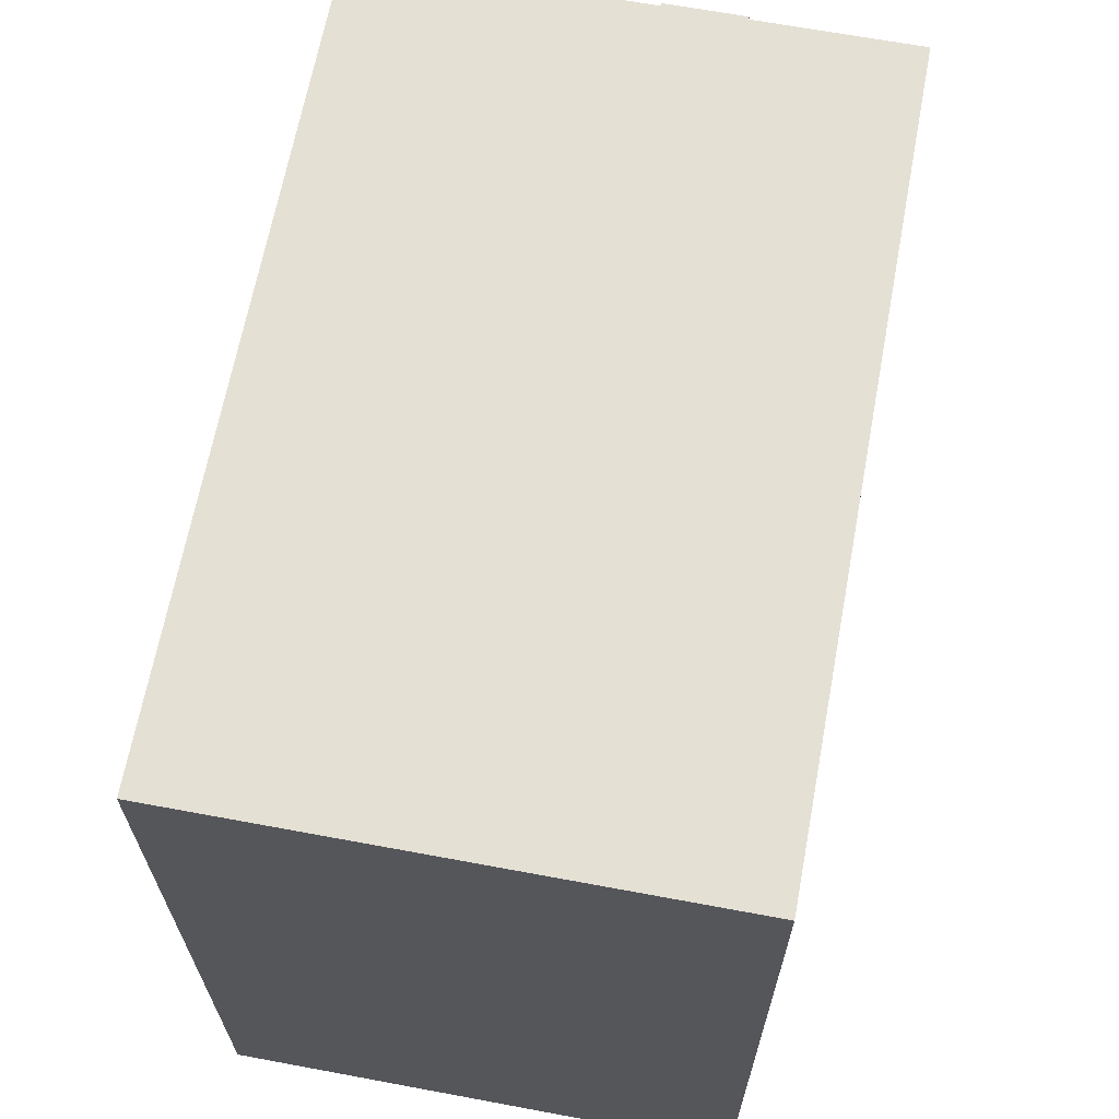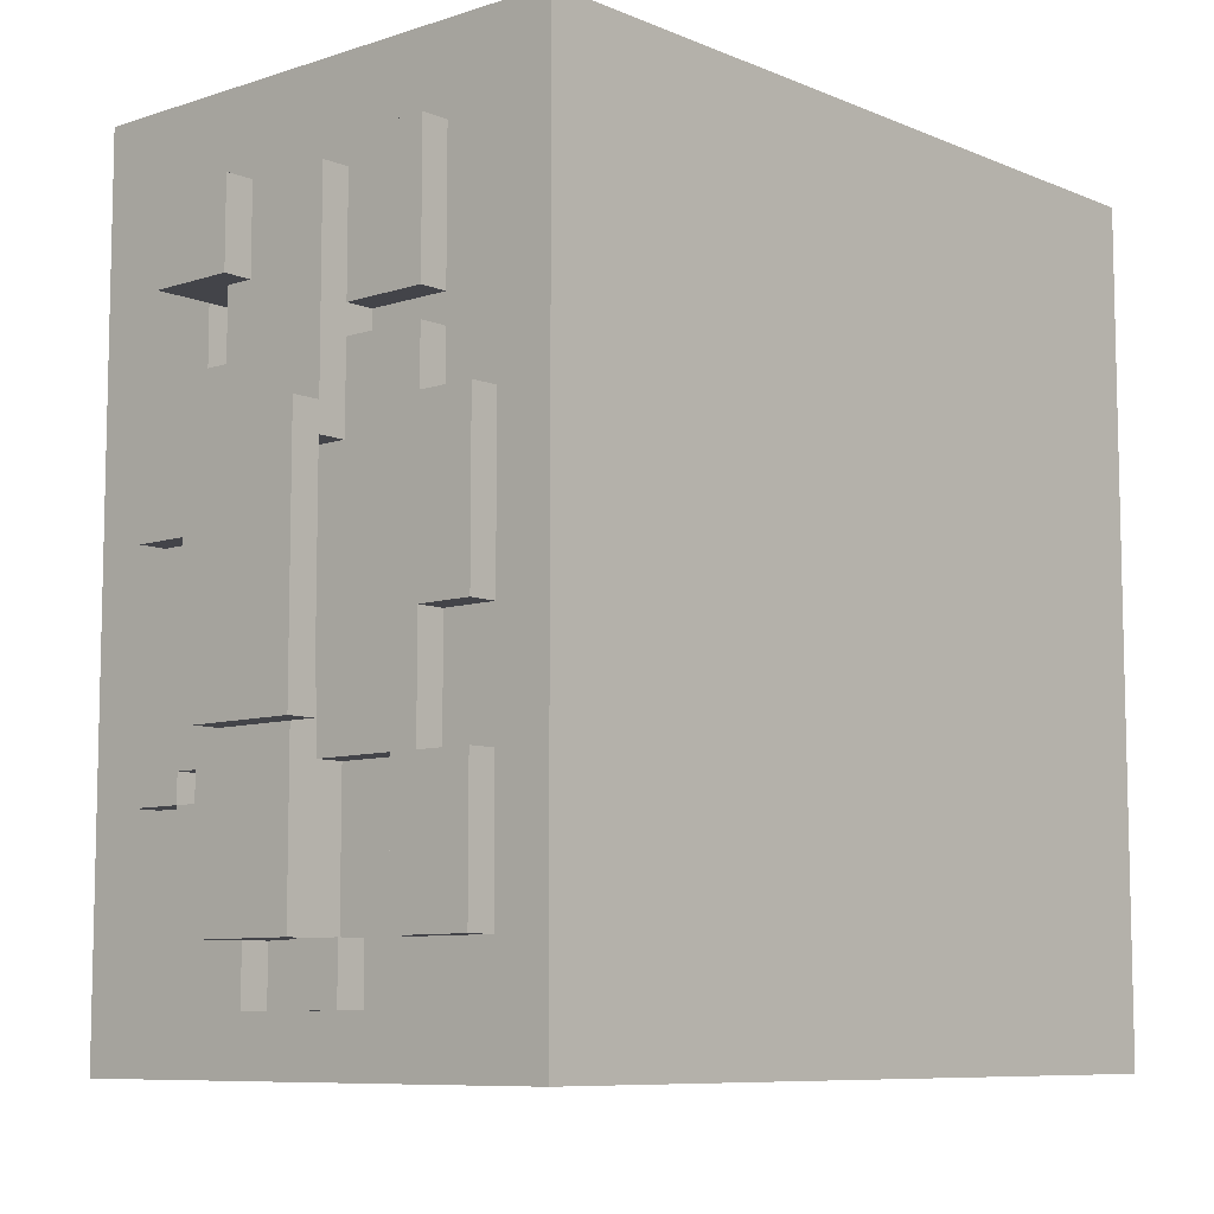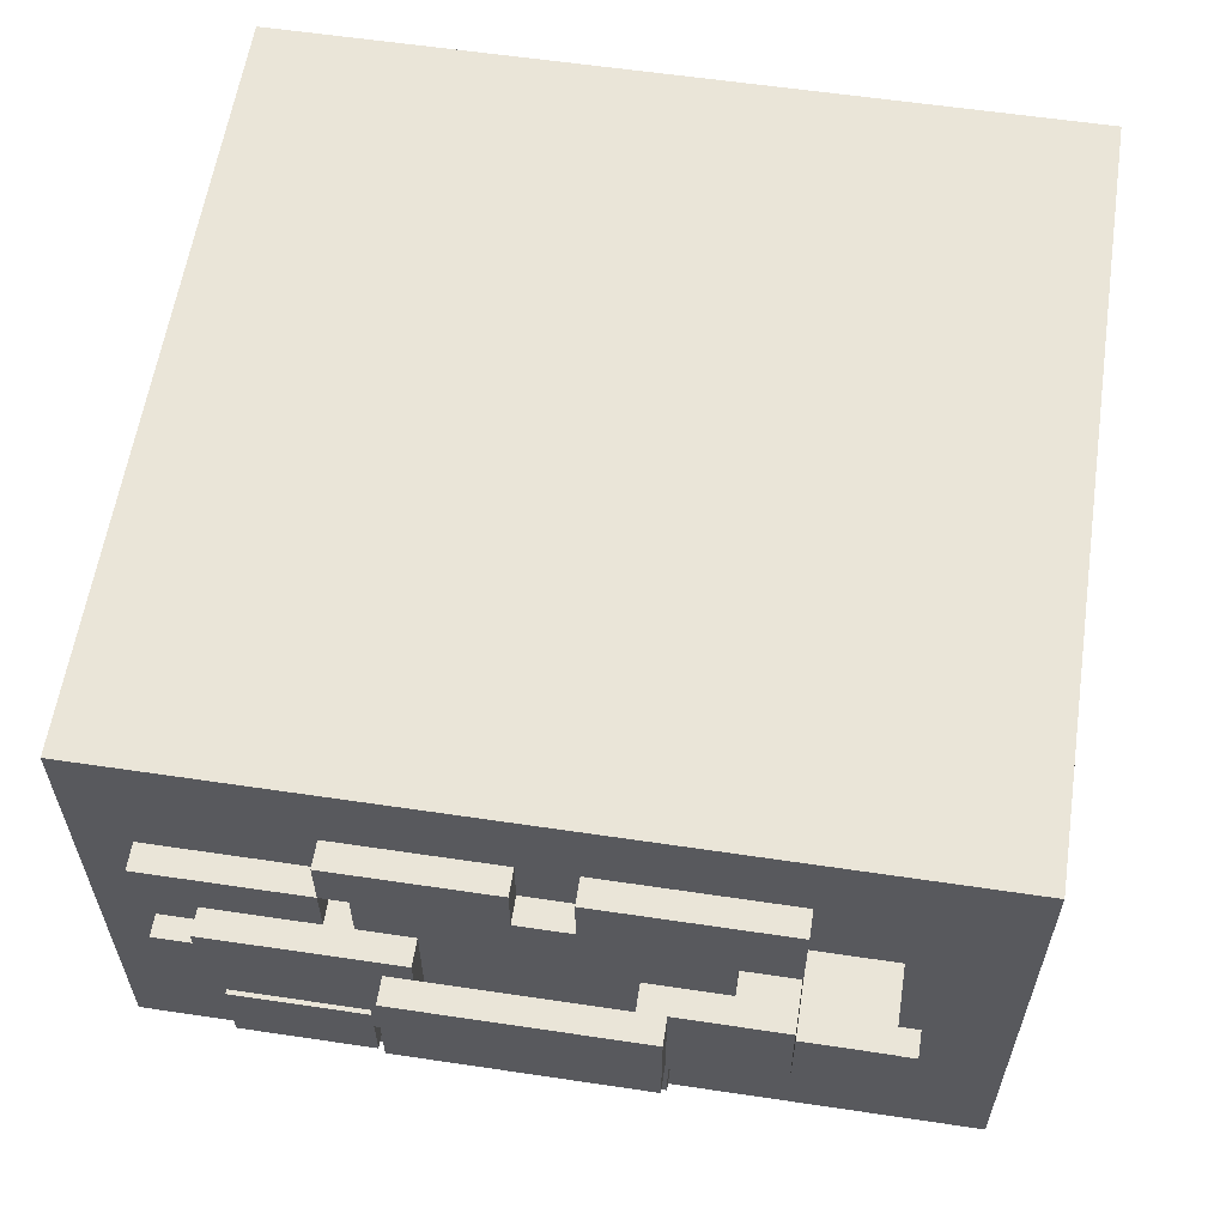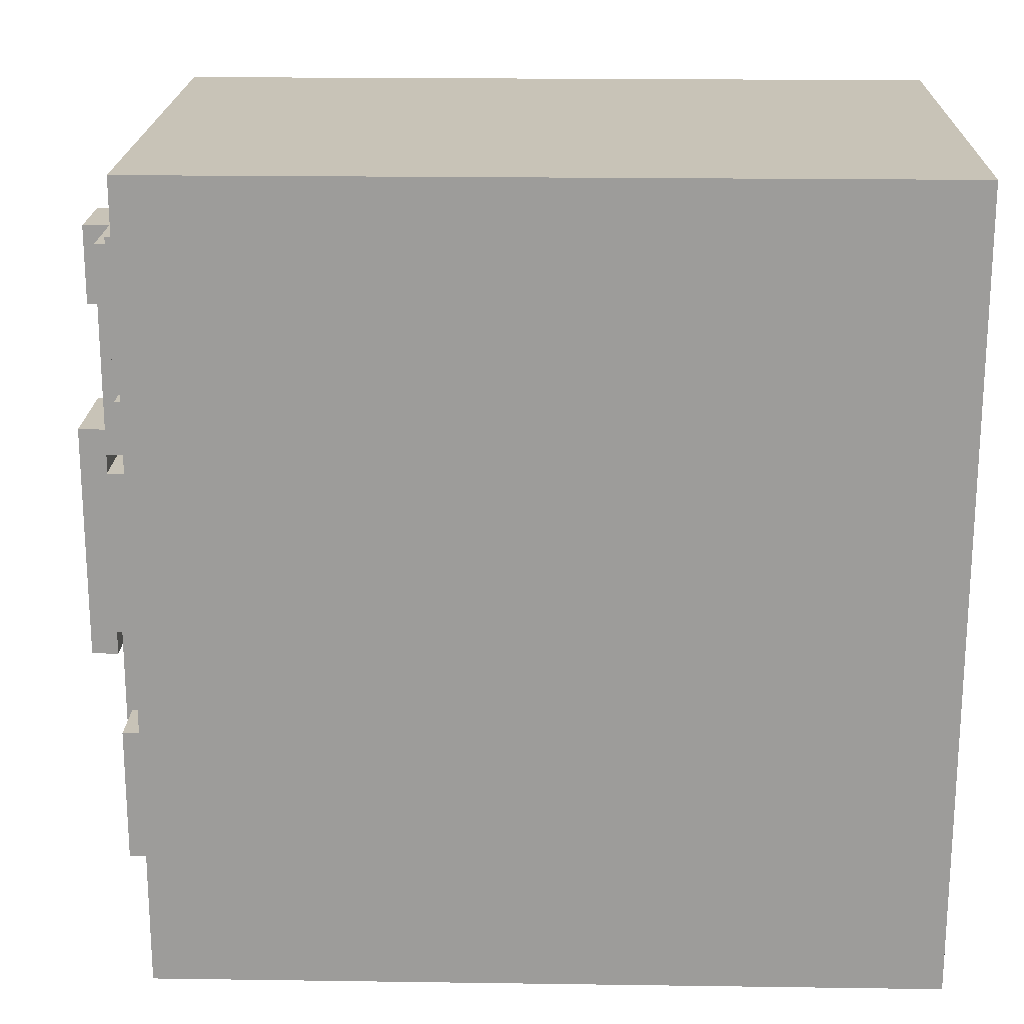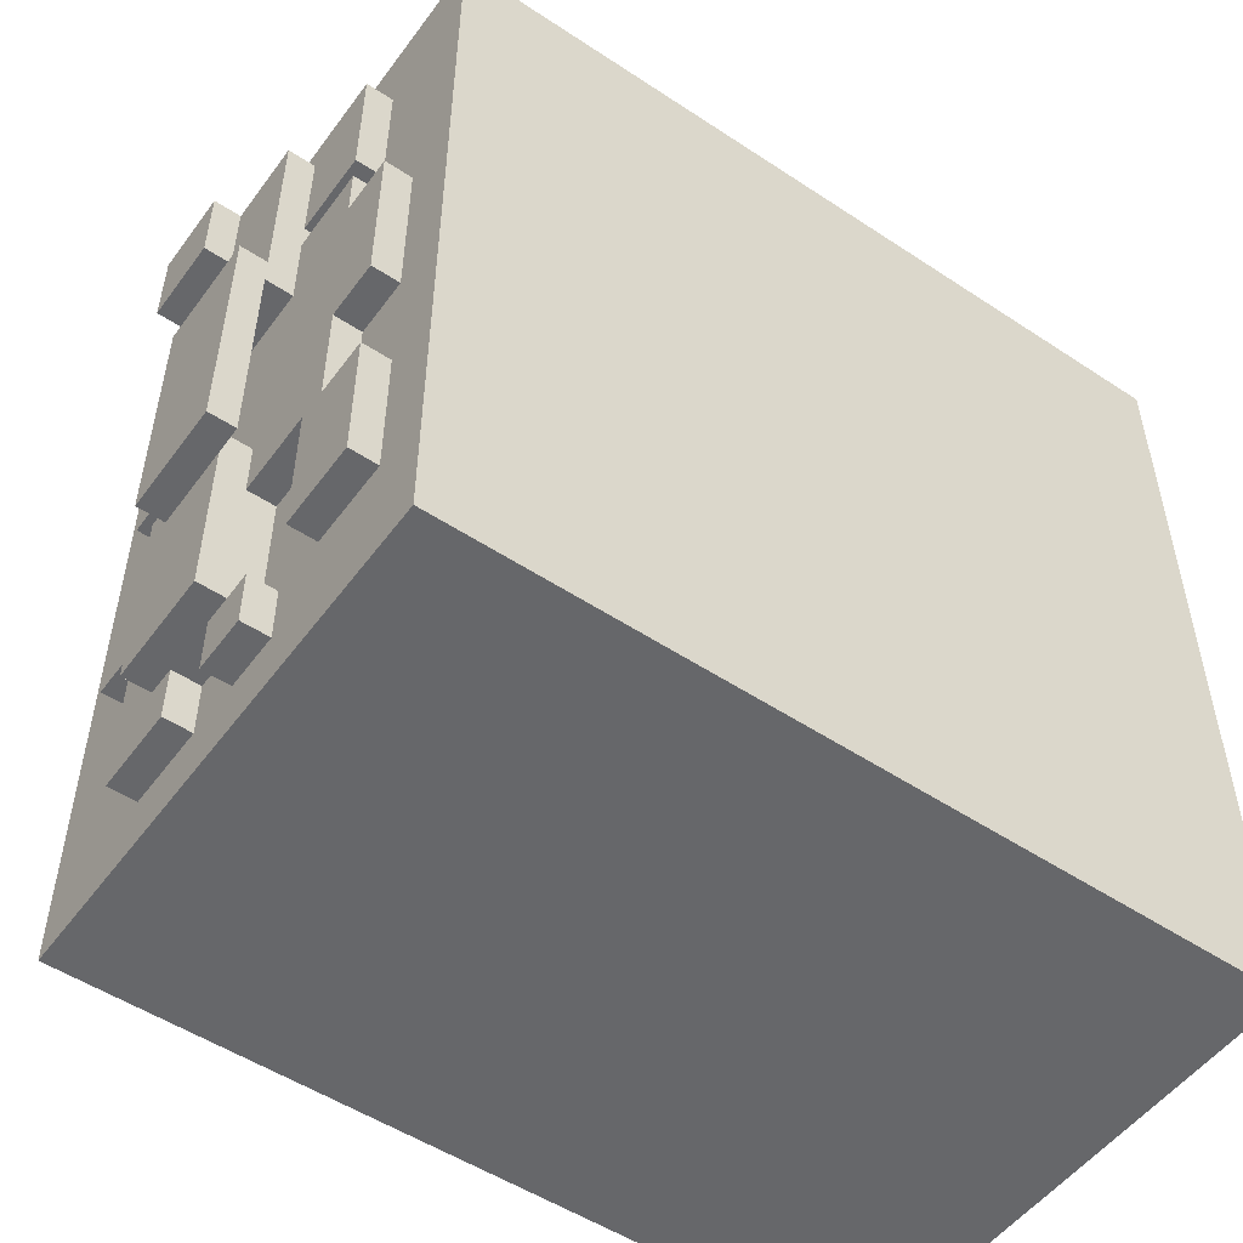
<metadata>
{"format":"obj","ext":"obj","renderer":"f3d","projection":"perspective","resolution":1024,"background":"white","views":[{"elev":65.9,"azim":100.6,"up":"+Z"},{"elev":-8.4,"azim":-48.4,"up":"+Z"},{"elev":59.3,"azim":-81.3,"up":"+Y"},{"elev":19.8,"azim":1.5,"up":"+Z"},{"elev":-52.1,"azim":-35.5,"up":"+Z"}]}
</metadata>
<code>
o
v -1.2 0.7 0.2
v -1.2 0.7 -0.7
v -1.2 1 0.9
v -1.2 1 0.6
v -1.2 1.1 0.2
v -1.2 1.1 -0.7
v -1.2 1.3 0.9
v -1.2 1.3 0.6
v -1.1 0.7 0.9
v -1.1 0.7 0.2
v -1.1 0.8 -0.7
v -1.1 0.8 -1.3
v -1.1 1 0.9
v -1.1 1 0.6
v -1.1 1.1 0.6
v -1.1 1.1 0.2
v -1.1 1.1 -0.6
v -1.1 1.1 -0.7
v -1.1 1.2 -0.6
v -1.1 1.2 -1.3
v -1 0.2 0.2
v -1 0.2 -0.4
v -1 0.2 -0.8
v -1 0.2 -1.3
v -1 0.4 1
v -1 0.4 0.5
v -1 0.4 0.4
v -1 0.4 0.2
v -1 0.4 -0.4
v -1 0.4 -0.8
v -1 0.5 -0.8
v -1 0.5 -1.3
v -1 0.7 0.9
v -1 0.7 0.5
v -1 0.7 0.4
v -1 0.7 0.1
v -1 0.7 -1.3
v -1 0.7 -1.5
v -1 0.8 1
v -1 0.8 0.9
v -1 0.8 -0.6
v -1 0.8 -0.8
v -1 0.8 -1.3
v -1 0.9 -1.3
v -1 0.9 -1.5
v -1 1.1 0.4
v -1 1.1 0.1
v -1 1.1 -1.3
v -1 1.1 -1.5
v -1 1.2 -0.6
v -1 1.2 -0.8
v -1 1.2 -0.9
v -1 1.2 -1.3
v -1 1.3 0.6
v -1 1.3 0.4
v -1 1.4 0.4
v -1 1.4 -0.1
v -1 1.4 -0.3
v -1 1.4 -0.8
v -1 1.4 -0.9
v -1 1.4 -1.5
v -1 1.6 0.6
v -1 1.6 -0.1
v -1 1.6 -0.3
v -1 1.6 -0.9
v -0.9 0 1.3
v -0.9 0 -1.7
v -0.9 0.2 0.2
v -0.9 0.2 -0.4
v -0.9 0.2 -0.8
v -0.9 0.2 -1.3
v -0.9 0.4 1
v -0.9 0.4 0.5
v -0.9 0.4 0.4
v -0.9 0.4 0.2
v -0.9 0.4 -0.4
v -0.9 0.4 -0.8
v -0.9 0.5 -0.8
v -0.9 0.5 -1.3
v -0.9 0.7 0.5
v -0.9 0.7 0.4
v -0.9 0.7 -1.3
v -0.9 0.7 -1.5
v -0.9 0.8 1
v -0.9 0.8 0.9
v -0.9 0.8 -0.8
v -0.9 0.8 -1.3
v -0.9 0.9 -1.3
v -0.9 0.9 -1.5
v -0.9 1.1 0.9
v -0.9 1.1 0.6
v -0.9 1.1 0.4
v -0.9 1.1 -1.3
v -0.9 1.1 -1.5
v -0.9 1.2 -0.8
v -0.9 1.2 -0.9
v -0.9 1.3 0.9
v -0.9 1.3 0.6
v -0.9 1.3 0.4
v -0.9 1.4 -0.1
v -0.9 1.4 -0.3
v -0.9 1.4 -0.8
v -0.9 1.4 -0.9
v -0.9 1.4 -1.5
v -0.9 1.6 0.6
v -0.9 1.6 -0.1
v -0.9 1.6 -0.3
v -0.9 1.6 -0.9
v -0.9 1.9 1.3
v -0.9 1.9 -1.7
v -1.1 0.7 0.1
v -1.1 0.7 -0.7
v -1.1 0.8 -0.6
v -1.1 0.8 -0.7
v -1.1 1.1 0.1
v -1.1 1.1 -0.6
v 2 0 1.3
v 2 0 -1.7
v 2 1.9 1.3
v 2 1.9 -1.7
v -0.9 0 1.3
v -0.9 1.9 1.3
v 2 0 1.3
v 2 1.9 1.3
v -1 0.4 1
v -1 0.8 1
v -0.9 0.4 1
v -0.9 0.8 1
v -1.2 1 0.9
v -1.2 1.3 0.9
v -1.1 0.7 0.9
v -1.1 1 0.9
v -1.1 1.1 0.9
v -1 0.7 0.9
v -1 0.8 0.9
v -0.9 0.8 0.9
v -0.9 1.1 0.9
v -0.9 1.3 0.9
v -1 1.3 0.6
v -1 1.6 0.6
v -0.9 1.3 0.6
v -0.9 1.6 0.6
v -1 0.4 0.4
v -1 0.7 0.4
v -1 1.1 0.4
v -1 1.3 0.4
v -0.9 0.4 0.4
v -0.9 0.7 0.4
v -0.9 1.1 0.4
v -0.9 1.3 0.4
v -1.2 0.7 0.2
v -1.2 1.1 0.2
v -1.1 0.7 0.2
v -1.1 1.1 0.2
v -1 0.2 0.2
v -1 0.4 0.2
v -0.9 0.2 0.2
v -0.9 0.4 0.2
v -1 1.4 -0.3
v -1 1.6 -0.3
v -0.9 1.4 -0.3
v -0.9 1.6 -0.3
v -1.1 0.8 -0.6
v -1.1 1.1 -0.6
v -1.1 1.2 -0.6
v -1 0.8 -0.6
v -1 1.2 -0.6
v -1 0.2 -0.8
v -1 0.4 -0.8
v -0.9 0.2 -0.8
v -0.9 0.4 -0.8
v -1 1.2 -0.9
v -1 1.4 -0.9
v -0.9 1.2 -0.9
v -0.9 1.4 -0.9
v -1 0.7 -1.3
v -1 0.8 -1.3
v -0.9 0.7 -1.3
v -0.9 0.8 -1.3
v -1.2 1 0.6
v -1.2 1.3 0.6
v -1.1 1 0.6
v -1.1 1.1 0.6
v -1 1.3 0.6
v -0.9 1.1 0.6
v -0.9 1.3 0.6
v -1 0.4 0.5
v -1 0.7 0.5
v -0.9 0.4 0.5
v -0.9 0.7 0.5
v -1.1 0.7 0.1
v -1.1 1.1 0.1
v -1 0.7 0.1
v -1 1.1 0.1
v -1 1.4 -0.1
v -1 1.6 -0.1
v -0.9 1.4 -0.1
v -0.9 1.6 -0.1
v -1 0.2 -0.4
v -1 0.4 -0.4
v -0.9 0.2 -0.4
v -0.9 0.4 -0.4
v -1.2 0.7 -0.7
v -1.2 1.1 -0.7
v -1.1 0.7 -0.7
v -1.1 0.8 -0.7
v -1.1 1.1 -0.7
v -1 0.5 -0.8
v -1 0.8 -0.8
v -1 1.2 -0.8
v -1 1.4 -0.8
v -0.9 0.5 -0.8
v -0.9 0.8 -0.8
v -0.9 1.2 -0.8
v -0.9 1.4 -0.8
v -1 1.4 -0.9
v -1 1.6 -0.9
v -0.9 1.4 -0.9
v -0.9 1.6 -0.9
v -1.1 0.8 -1.3
v -1.1 1.2 -1.3
v -1 0.2 -1.3
v -1 0.5 -1.3
v -1 0.8 -1.3
v -1 0.9 -1.3
v -1 1.1 -1.3
v -1 1.2 -1.3
v -0.9 0.2 -1.3
v -0.9 0.5 -1.3
v -0.9 0.9 -1.3
v -0.9 1.1 -1.3
v -1 0.7 -1.5
v -1 0.9 -1.5
v -1 1.1 -1.5
v -1 1.4 -1.5
v -0.9 0.7 -1.5
v -0.9 0.9 -1.5
v -0.9 1.1 -1.5
v -0.9 1.4 -1.5
v -0.9 0 -1.7
v -0.9 1.9 -1.7
v 2 0 -1.7
v 2 1.9 -1.7
v -0.9 0 1.3
v 2 0 1.3
v -0.9 0 -1.7
v 2 0 -1.7
v -1 0.2 0.2
v -0.9 0.2 0.2
v -1 0.2 -0.4
v -0.9 0.2 -0.4
v -1 0.2 -0.8
v -0.9 0.2 -0.8
v -1 0.2 -1.3
v -0.9 0.2 -1.3
v -1 0.4 1
v -0.9 0.4 1
v -1 0.4 0.5
v -0.9 0.4 0.5
v -1 0.4 0.4
v -0.9 0.4 0.4
v -1 0.4 0.2
v -0.9 0.4 0.2
v -1 0.4 -0.4
v -0.9 0.4 -0.4
v -1 0.4 -0.8
v -0.9 0.4 -0.8
v -1.1 0.7 0.9
v -1 0.7 0.9
v -1 0.7 0.5
v -0.9 0.7 0.5
v -1 0.7 0.4
v -0.9 0.7 0.4
v -1.2 0.7 0.2
v -1.1 0.7 0.2
v -1.1 0.7 0.1
v -1 0.7 0.1
v -1.2 0.7 -0.7
v -1.1 0.7 -0.7
v -1 0.7 -1.3
v -0.9 0.7 -1.3
v -1 0.7 -1.5
v -0.9 0.7 -1.5
v -1.1 0.8 -0.6
v -1 0.8 -0.6
v -1.1 0.8 -0.7
v -1 0.8 -0.8
v -0.9 0.8 -0.8
v -1.1 0.8 -1.3
v -1 0.8 -1.3
v -0.9 0.8 -1.3
v -1.2 1 0.9
v -1.1 1 0.9
v -1.2 1 0.6
v -1.1 1 0.6
v -1 1.1 -1.3
v -0.9 1.1 -1.3
v -1 1.1 -1.5
v -0.9 1.1 -1.5
v -1 1.3 0.6
v -0.9 1.3 0.6
v -1 1.3 0.4
v -0.9 1.3 0.4
v -1 1.4 -0.8
v -0.9 1.4 -0.8
v -1 1.4 -0.9
v -0.9 1.4 -0.9
v -1 0.5 -0.8
v -0.9 0.5 -0.8
v -1 0.5 -1.3
v -0.9 0.5 -1.3
v -1 0.8 1
v -0.9 0.8 1
v -1 0.8 0.9
v -0.9 0.8 0.9
v -1 0.9 -1.3
v -0.9 0.9 -1.3
v -1 0.9 -1.5
v -0.9 0.9 -1.5
v -1.1 1.1 0.6
v -0.9 1.1 0.6
v -1 1.1 0.4
v -0.9 1.1 0.4
v -1.2 1.1 0.2
v -1.1 1.1 0.2
v -1.1 1.1 0.1
v -1 1.1 0.1
v -1.1 1.1 -0.6
v -1.2 1.1 -0.7
v -1.1 1.1 -0.7
v -1.1 1.2 -0.6
v -1 1.2 -0.6
v -1 1.2 -0.8
v -0.9 1.2 -0.8
v -1 1.2 -0.9
v -0.9 1.2 -0.9
v -1.1 1.2 -1.3
v -1 1.2 -1.3
v -1.2 1.3 0.9
v -0.9 1.3 0.9
v -1.2 1.3 0.6
v -1 1.3 0.6
v -0.9 1.3 0.6
v -1 1.4 -0.1
v -0.9 1.4 -0.1
v -1 1.4 -0.3
v -0.9 1.4 -0.3
v -1 1.4 -0.9
v -0.9 1.4 -0.9
v -1 1.4 -1.5
v -0.9 1.4 -1.5
v -1 1.6 0.6
v -0.9 1.6 0.6
v -1 1.6 -0.1
v -0.9 1.6 -0.1
v -1 1.6 -0.3
v -0.9 1.6 -0.3
v -1 1.6 -0.9
v -0.9 1.6 -0.9
v -0.9 1.9 1.3
v 2 1.9 1.3
v -0.9 1.9 -1.7
v 2 1.9 -1.7
f 5 2 1
f 6 2 5
f 7 4 3
f 8 4 7
f 13 10 9
f 14 10 13
f 15 10 14
f 16 10 15
f 18 12 11
f 19 18 17
f 20 12 18
f 20 18 19
f 28 22 21
f 29 22 28
f 30 24 23
f 31 29 28
f 31 30 29
f 31 24 30
f 31 28 27
f 32 24 31
f 33 26 25
f 34 26 33
f 35 31 27
f 36 31 35
f 39 33 25
f 40 33 39
f 41 31 36
f 42 31 41
f 43 38 37
f 44 38 43
f 45 38 44
f 47 41 36
f 50 41 47
f 50 47 46
f 53 49 48
f 55 51 50
f 55 50 46
f 56 51 55
f 56 55 54
f 57 51 56
f 58 51 57
f 59 51 58
f 60 53 52
f 61 49 53
f 61 53 60
f 62 56 54
f 62 57 56
f 63 57 62
f 64 59 58
f 64 60 59
f 65 60 64
f 68 67 66
f 69 67 68
f 70 67 69
f 71 67 70
f 72 68 66
f 73 68 72
f 74 68 73
f 75 68 74
f 76 70 69
f 77 70 76
f 79 67 71
f 80 74 73
f 81 74 80
f 82 79 78
f 82 67 79
f 83 67 82
f 84 72 66
f 86 82 78
f 87 82 86
f 89 67 83
f 90 85 84
f 93 89 88
f 94 67 89
f 94 89 93
f 97 90 84
f 98 92 91
f 99 92 98
f 102 96 95
f 103 96 102
f 104 67 94
f 105 98 97
f 106 101 100
f 107 101 106
f 108 104 103
f 109 97 84
f 109 108 107
f 109 84 66
f 109 105 97
f 109 106 105
f 109 107 106
f 110 104 108
f 110 108 109
f 110 67 104
f 111 112 113
f 113 112 114
f 111 113 115
f 115 113 116
f 117 118 119
f 119 118 120
f 123 122 121
f 124 122 123
f 127 126 125
f 128 126 127
f 132 130 129
f 133 130 132
f 134 132 131
f 134 133 132
f 135 133 134
f 136 133 135
f 137 130 133
f 137 133 136
f 138 130 137
f 141 140 139
f 142 140 141
f 147 144 143
f 148 144 147
f 149 146 145
f 150 146 149
f 153 152 151
f 154 152 153
f 157 156 155
f 158 156 157
f 161 160 159
f 162 160 161
f 166 164 163
f 166 165 164
f 167 165 166
f 170 169 168
f 171 169 170
f 174 173 172
f 175 173 174
f 178 177 176
f 179 177 178
f 180 181 182
f 182 181 183
f 183 181 184
f 183 184 185
f 185 184 186
f 187 188 189
f 189 188 190
f 191 192 193
f 193 192 194
f 195 196 197
f 197 196 198
f 199 200 201
f 201 200 202
f 203 204 205
f 205 204 206
f 206 204 207
f 208 209 212
f 212 209 213
f 210 211 214
f 214 211 215
f 216 217 218
f 218 217 219
f 220 221 224
f 224 221 225
f 225 221 226
f 226 221 227
f 222 223 228
f 228 223 229
f 225 226 230
f 230 226 231
f 232 233 236
f 236 233 237
f 234 235 238
f 238 235 239
f 240 241 242
f 242 241 243
f 246 245 244
f 247 245 246
f 250 249 248
f 251 249 250
f 254 253 252
f 255 253 254
f 258 257 256
f 259 257 258
f 262 261 260
f 263 261 262
f 266 265 264
f 267 265 266
f 270 269 268
f 272 270 268
f 272 271 270
f 273 271 272
f 275 272 268
f 276 272 275
f 276 275 274
f 277 272 276
f 278 276 274
f 279 276 278
f 282 281 280
f 283 281 282
f 286 285 284
f 287 285 286
f 289 287 286
f 289 288 287
f 290 288 289
f 291 288 290
f 294 293 292
f 295 293 294
f 298 297 296
f 299 297 298
f 302 301 300
f 303 301 302
f 306 305 304
f 307 305 306
f 308 309 310
f 310 309 311
f 312 313 314
f 314 313 315
f 316 317 318
f 318 317 319
f 320 321 322
f 322 321 323
f 320 322 325
f 325 322 326
f 324 325 326
f 326 322 327
f 324 326 328
f 324 328 329
f 329 328 330
f 331 332 333
f 331 333 335
f 333 334 335
f 335 334 336
f 331 335 337
f 337 335 338
f 339 340 341
f 341 340 342
f 342 340 343
f 344 345 346
f 346 345 347
f 348 349 350
f 350 349 351
f 352 353 354
f 354 353 355
f 356 357 358
f 358 357 359
f 360 361 362
f 362 361 363

</code>
